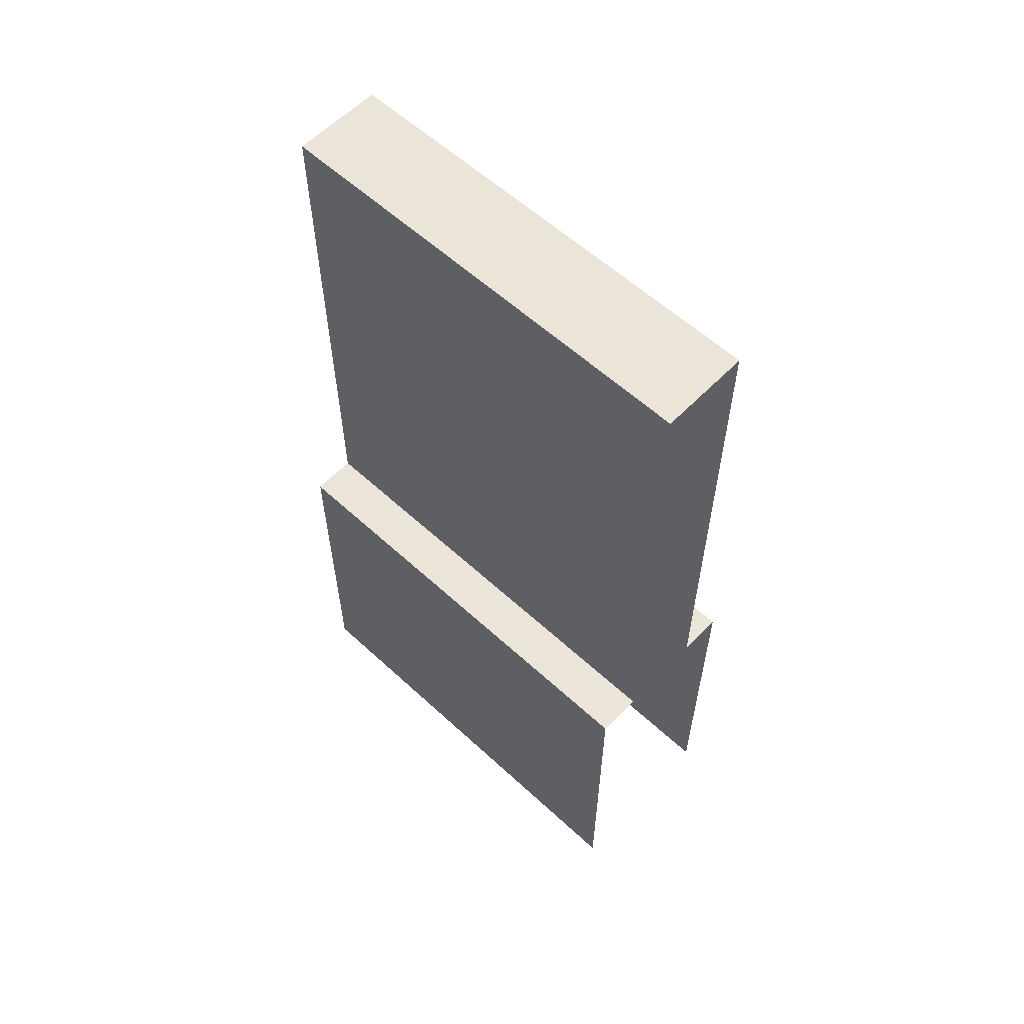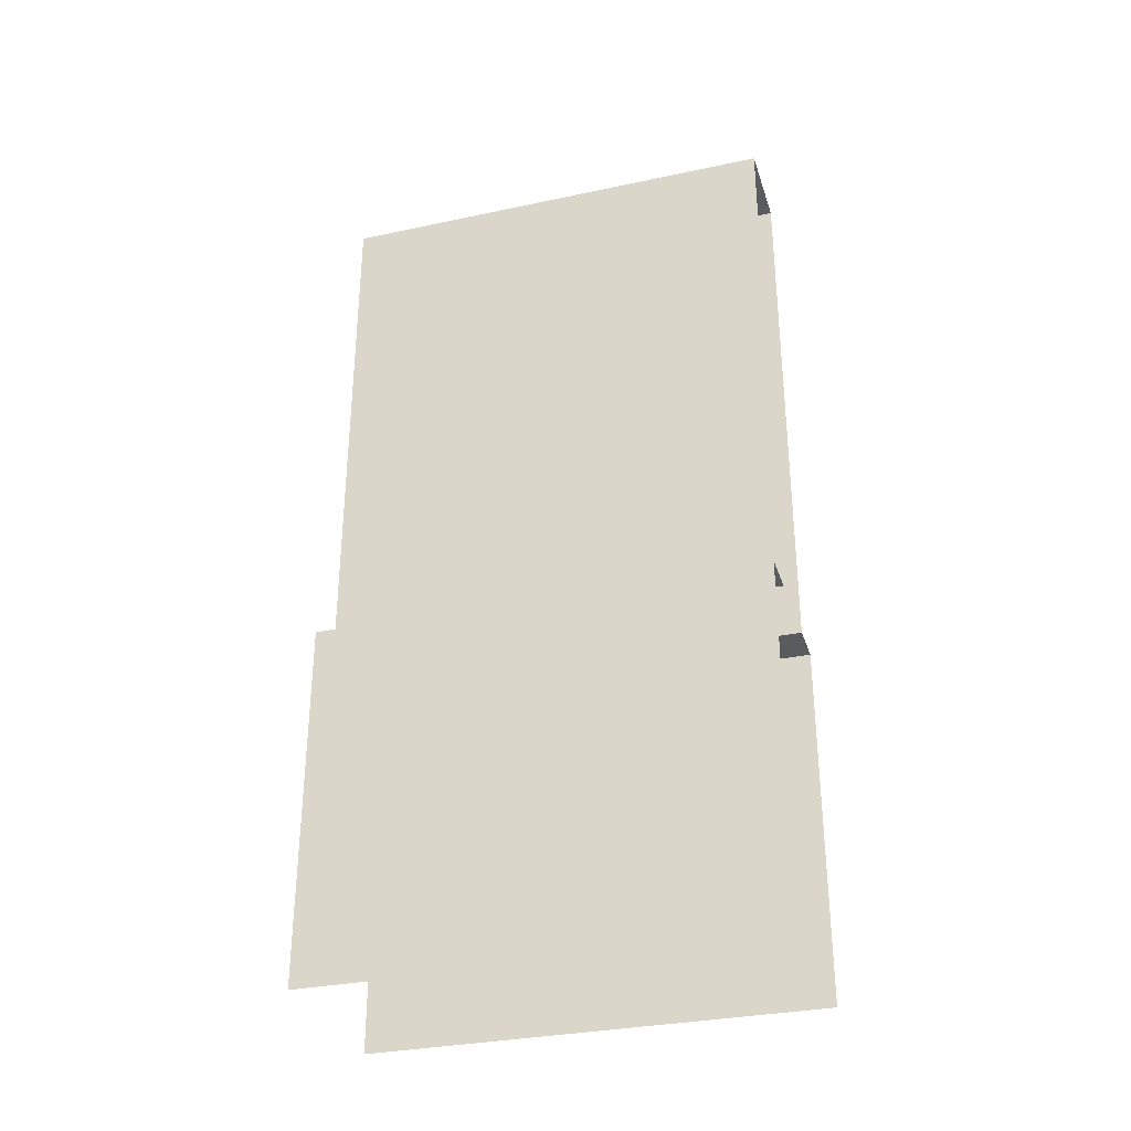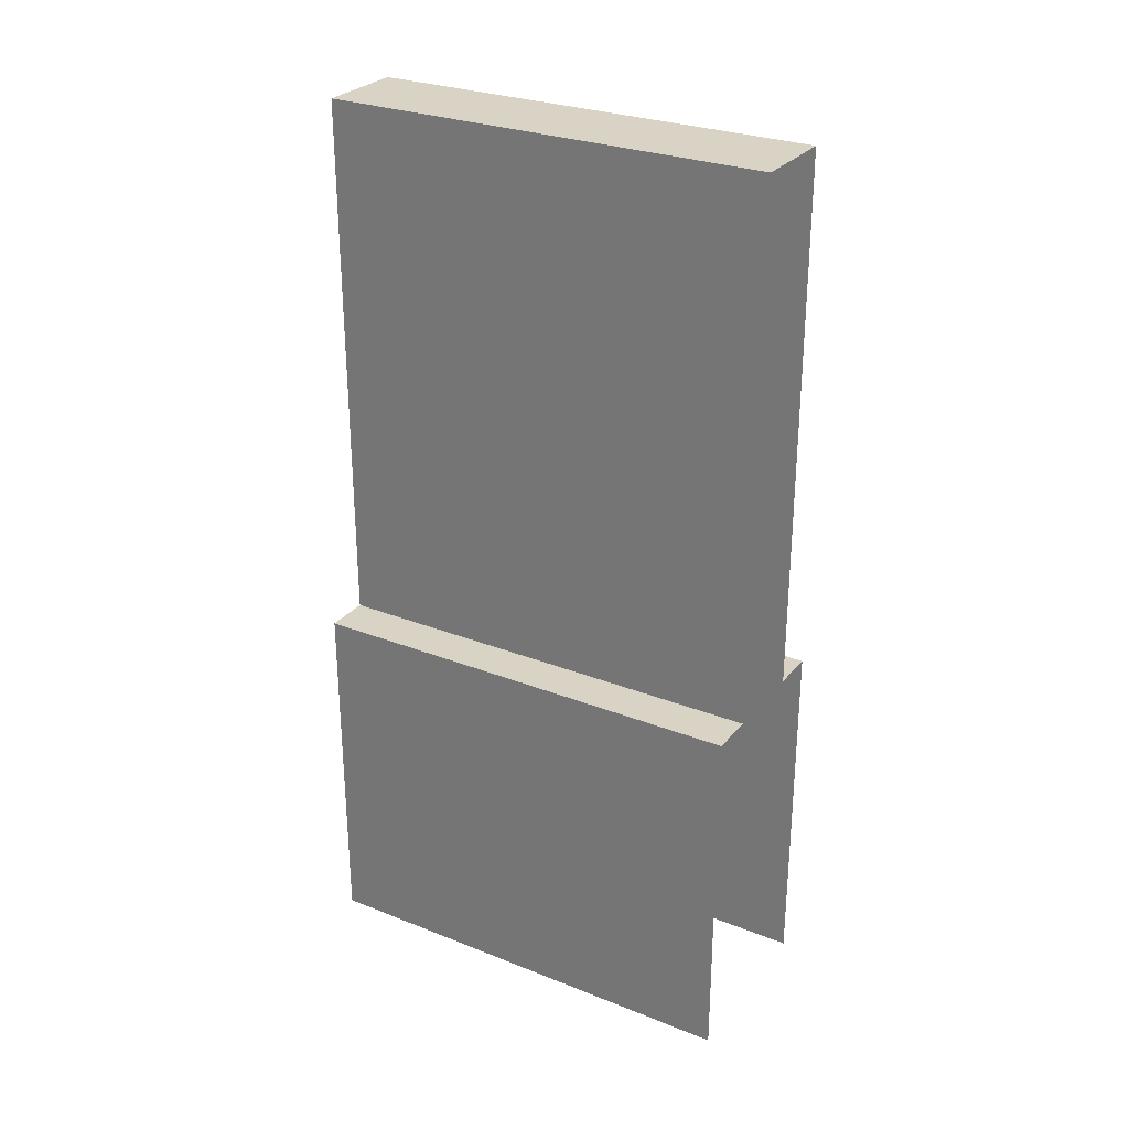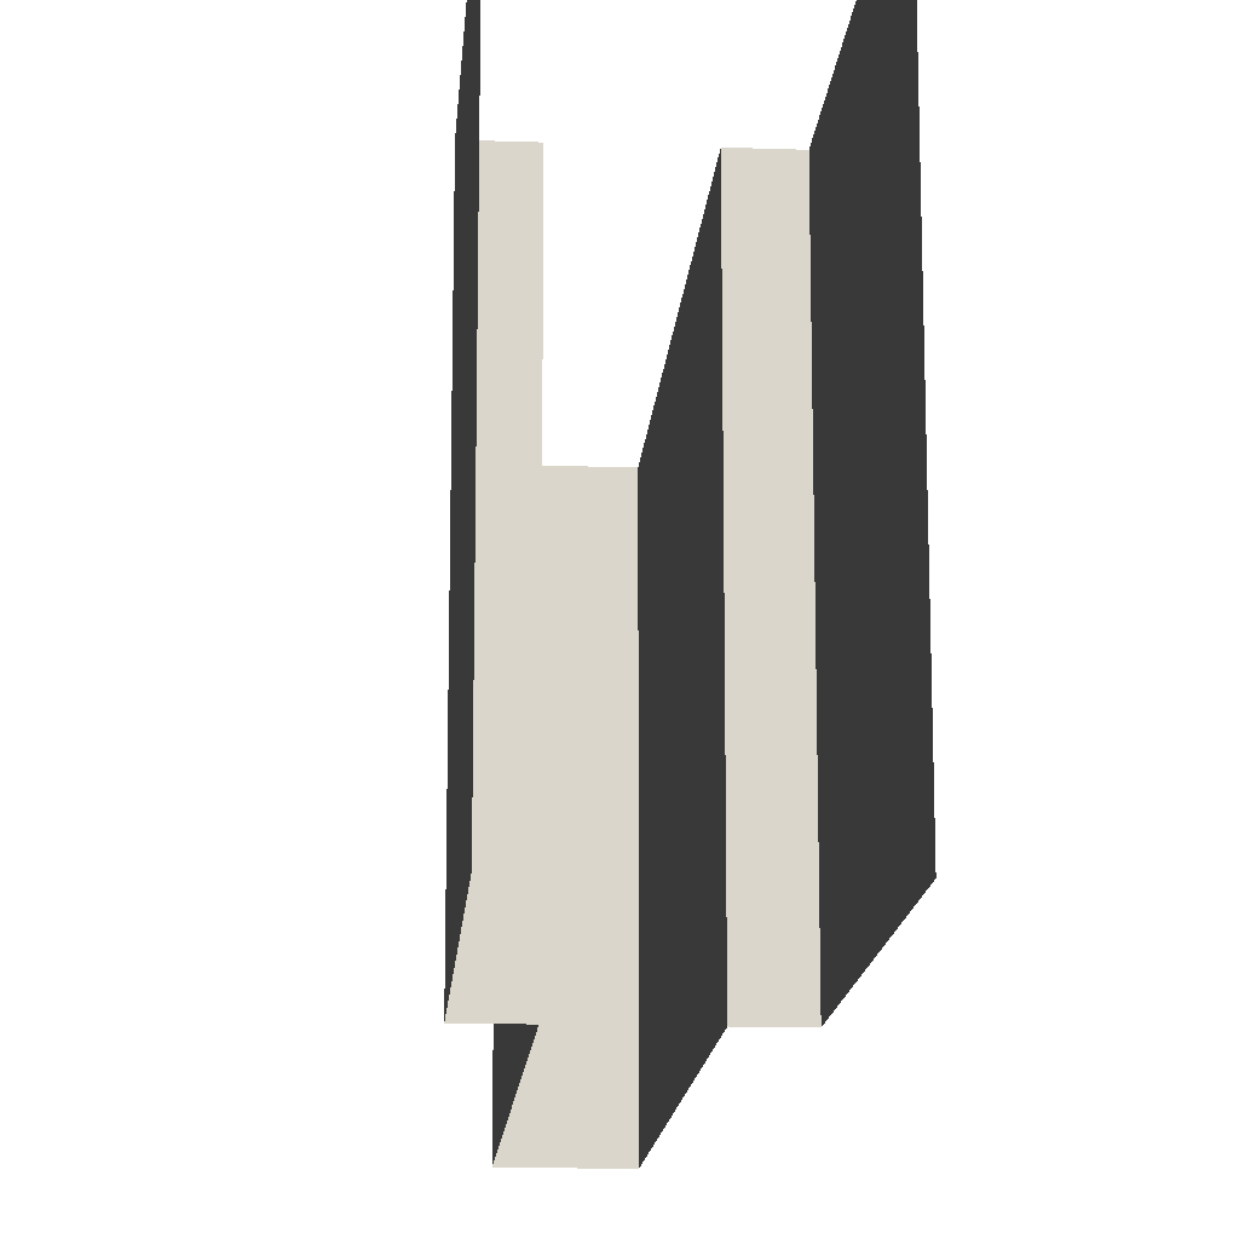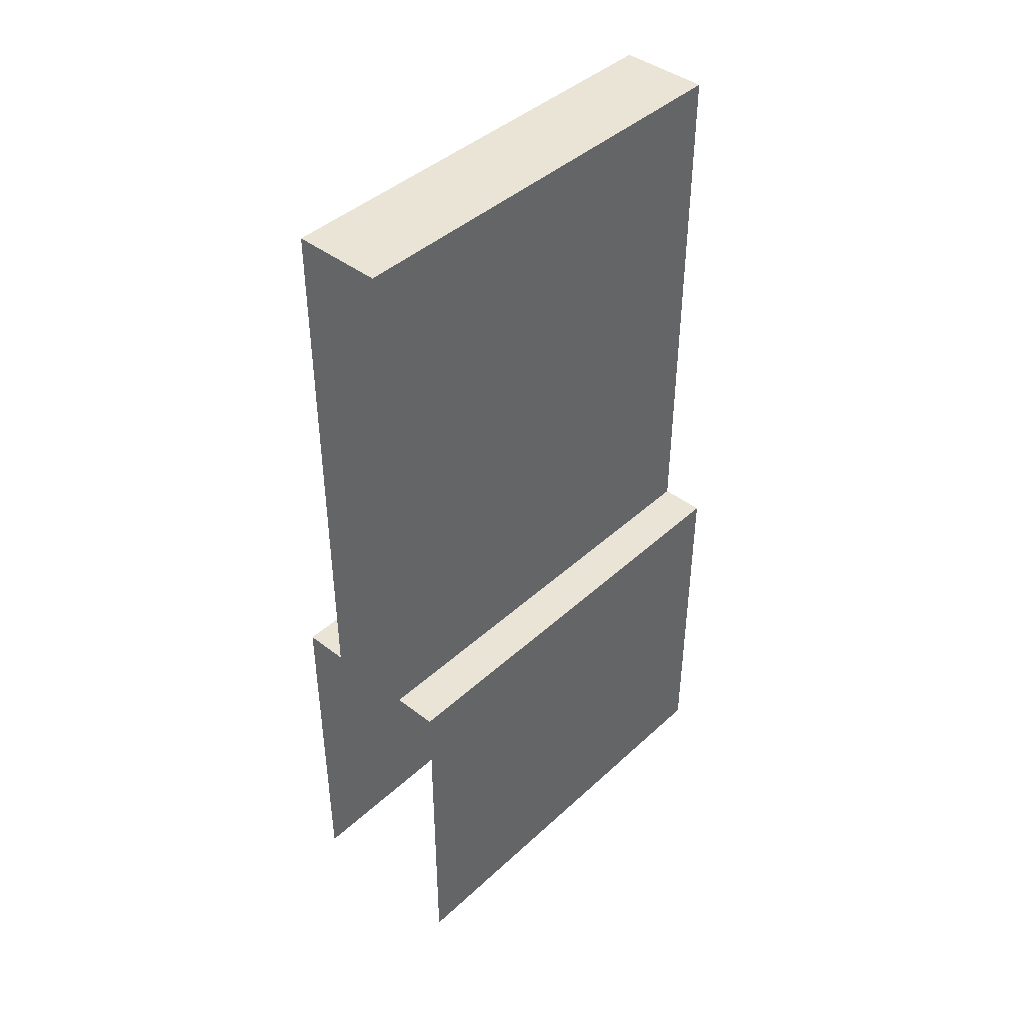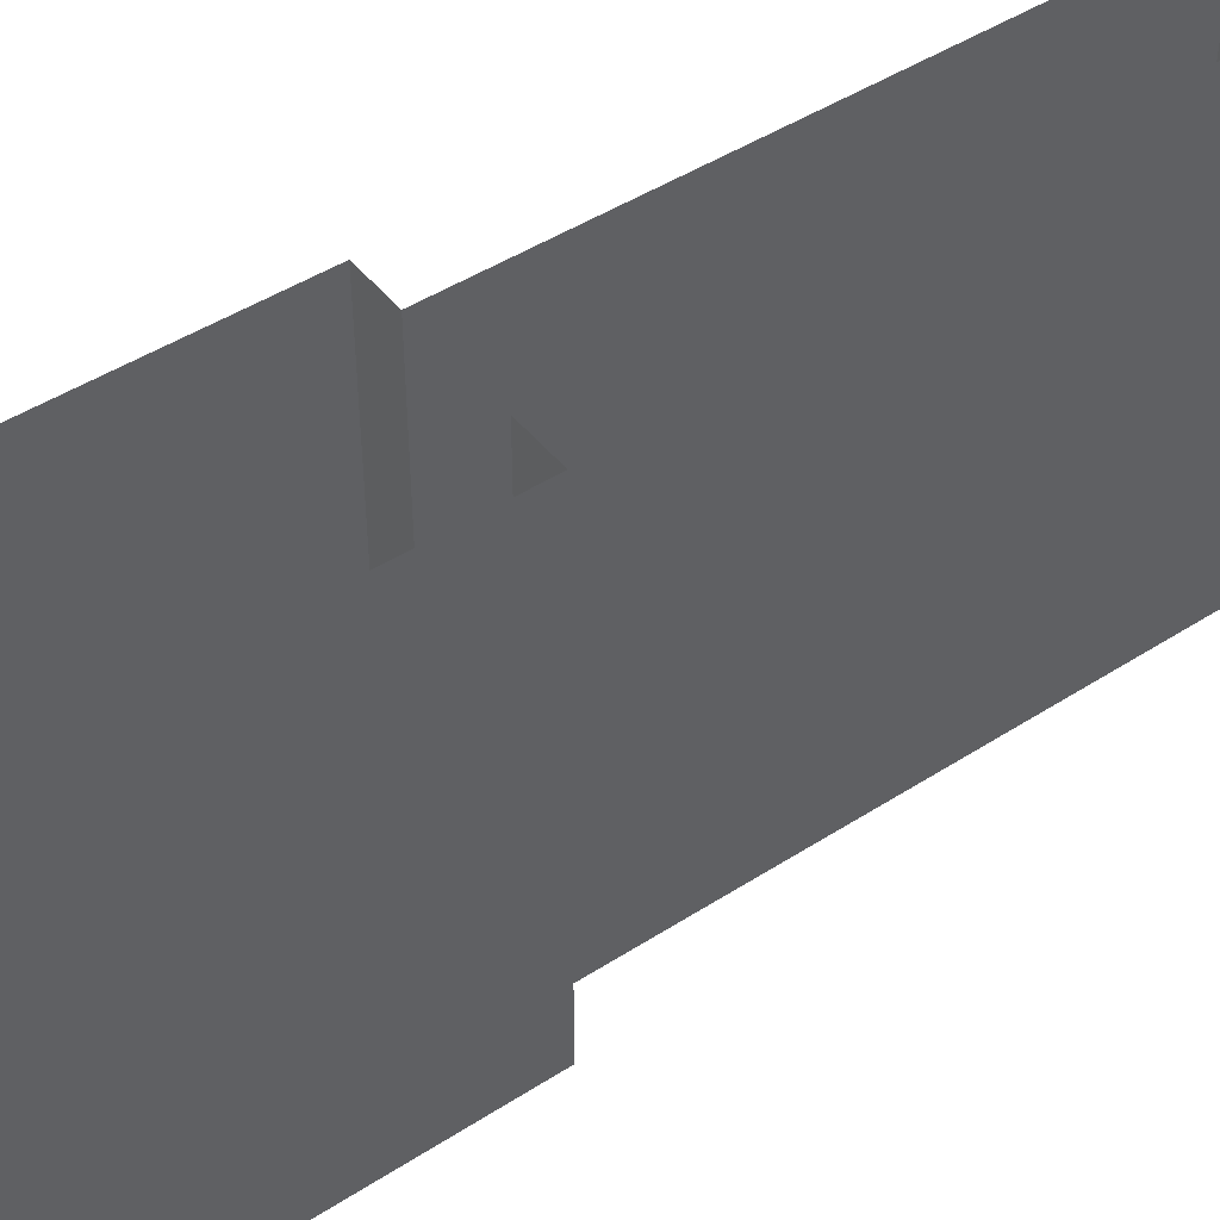
<metadata>
{"format":"obj","ext":"obj","renderer":"f3d","projection":"perspective","resolution":1024,"background":"white","views":[{"elev":58.7,"azim":-46.5,"up":"+Y"},{"elev":-32.2,"azim":-73.4,"up":"+Y"},{"elev":28.3,"azim":-59.2,"up":"+Y"},{"elev":-15.3,"azim":-4.2,"up":"+Z"},{"elev":42.5,"azim":42.6,"up":"+Y"},{"elev":46.4,"azim":53.7,"up":"+Z"}]}
</metadata>
<code>
g default
v -0.1 2 0.5
v 0.1 2 0.5
v -0.1 2 -0.5
v 0.1 2 -0.5
v 0.1 0.8 -0.5
v -0.1 0.8 -0.5
v -0.1 0.8 0.5
v 0.1 0.8 0.5
v -0.2 0 -0.5
v -0.2 0 0.5
v -0.2 0.8 0.5
v -0.2 0.8 -0.5
v 0.2 0 -0.5
v 0.2 0 0.5
v 0.2 0.8 -0.5
v 0.2 0.8 0.5
v 0.1 1 -0.5
v 0.1 1 0.5
v -0.1 1 -0.5
v -0.1 1 0.5
g ModWall1
f 1 2 4 3
f 8 5 17 18
f 19 20 1 3
f 9 10 11 12
f 14 13 15 16
f 7 6 12 11
f 5 8 16 15
f 18 17 4 2
f 6 7 20 19

</code>
